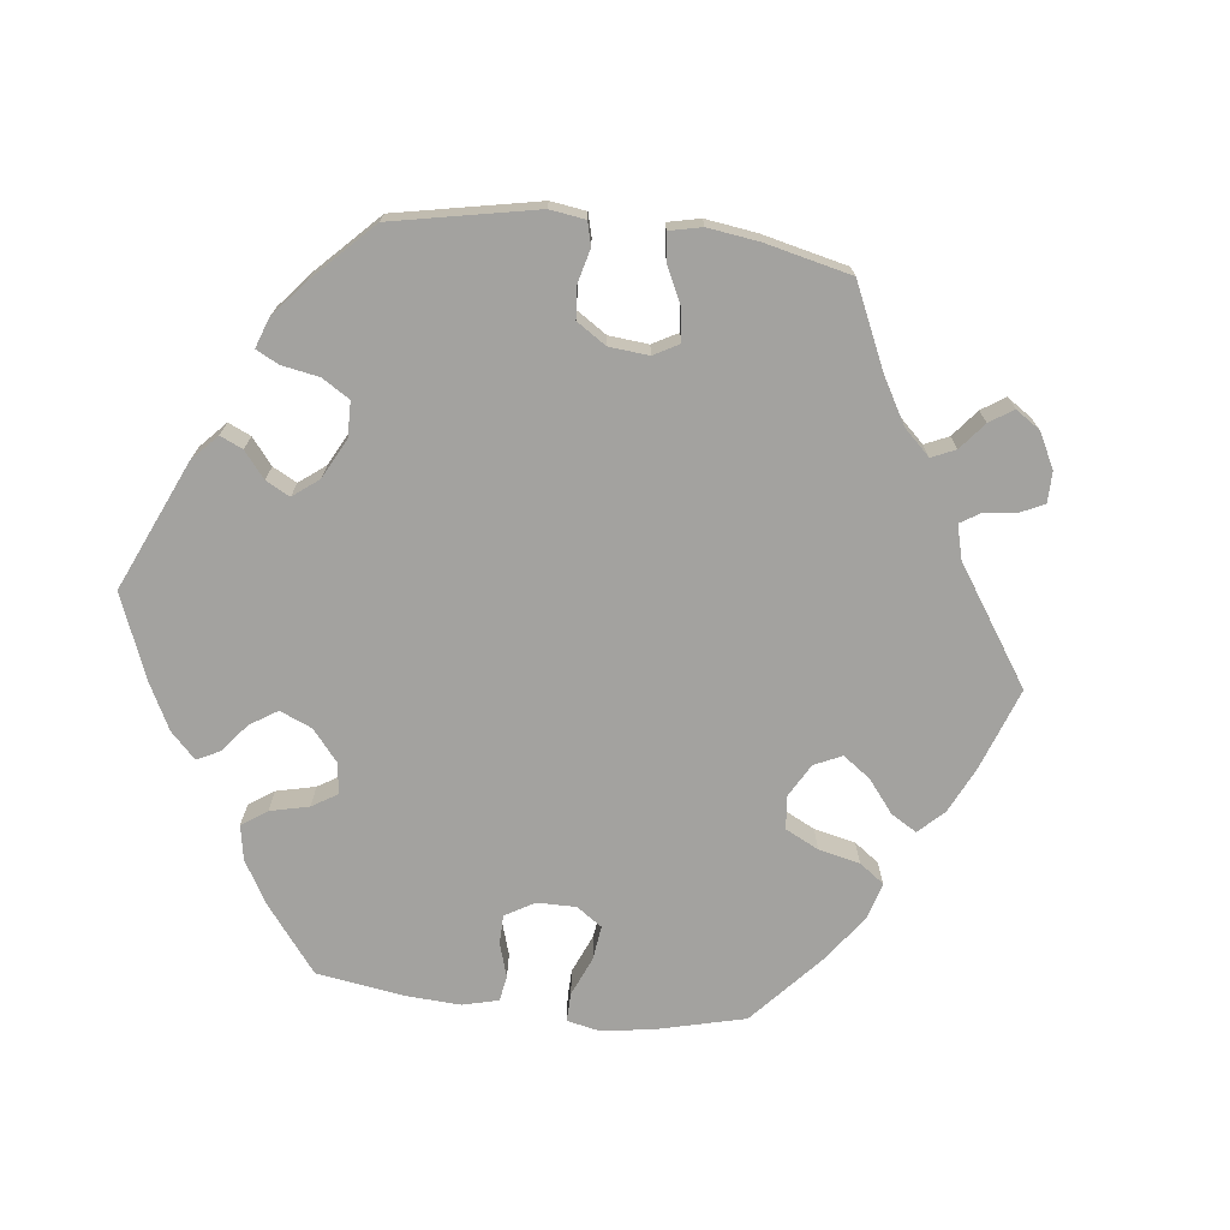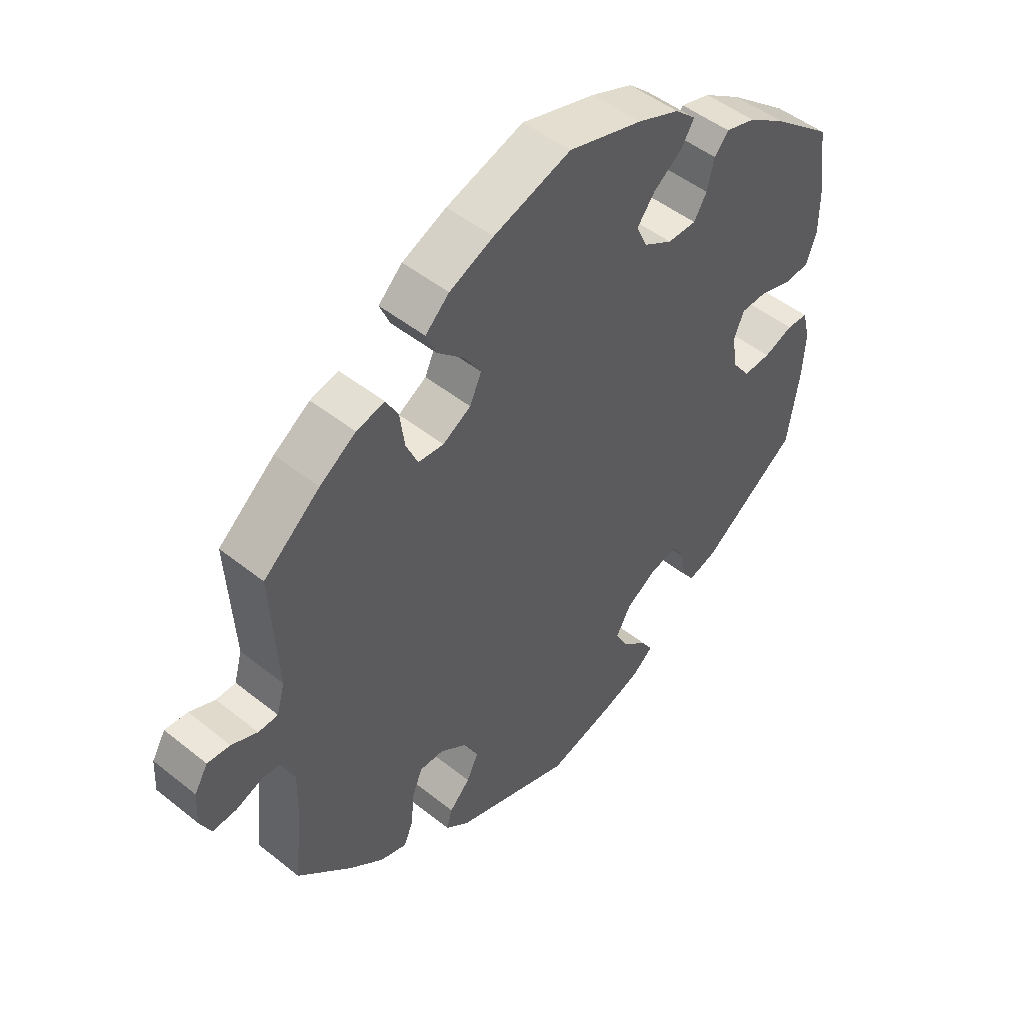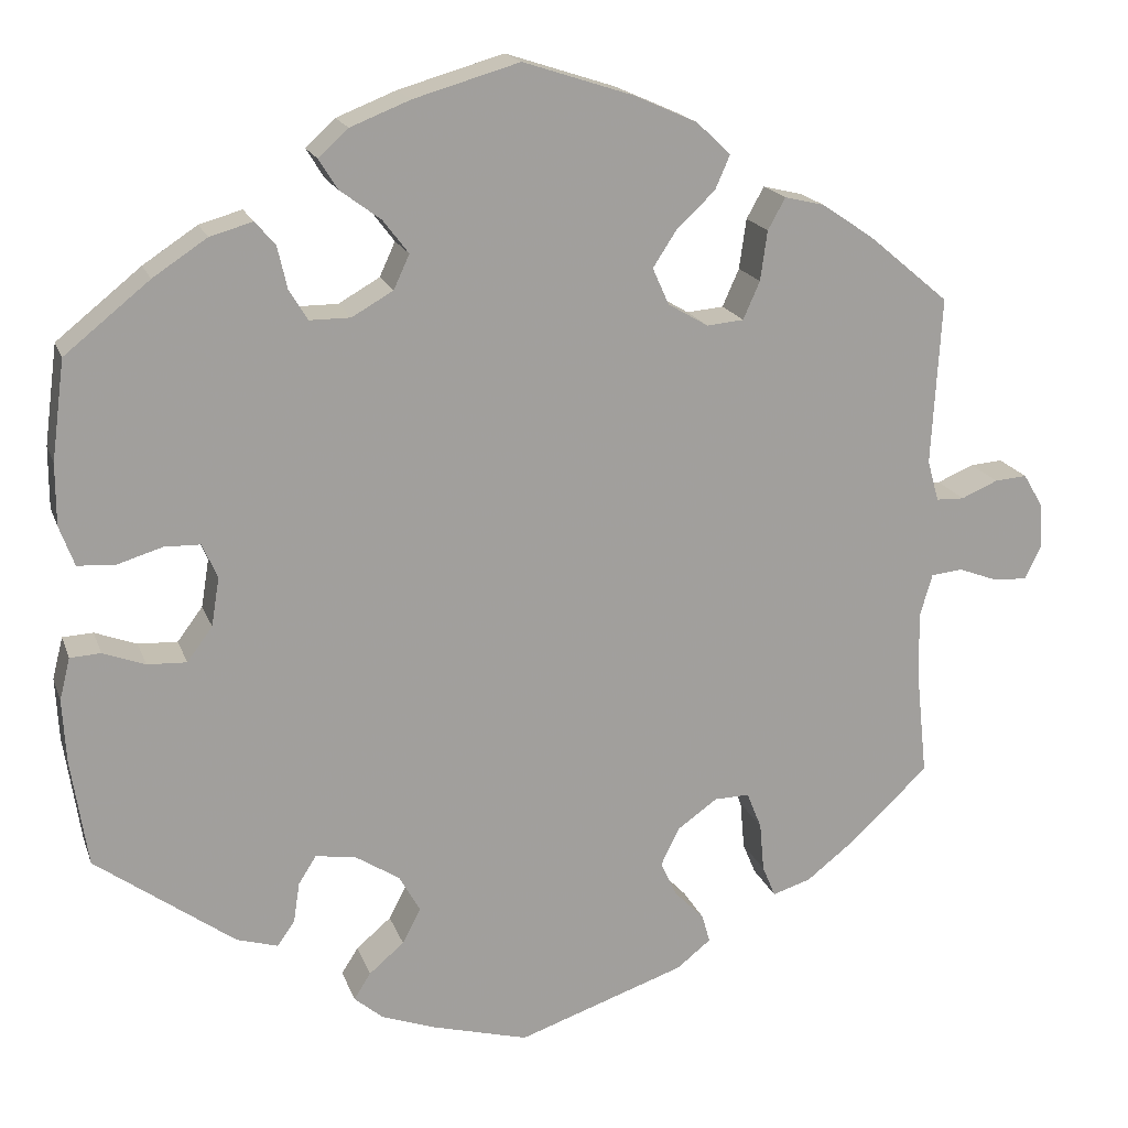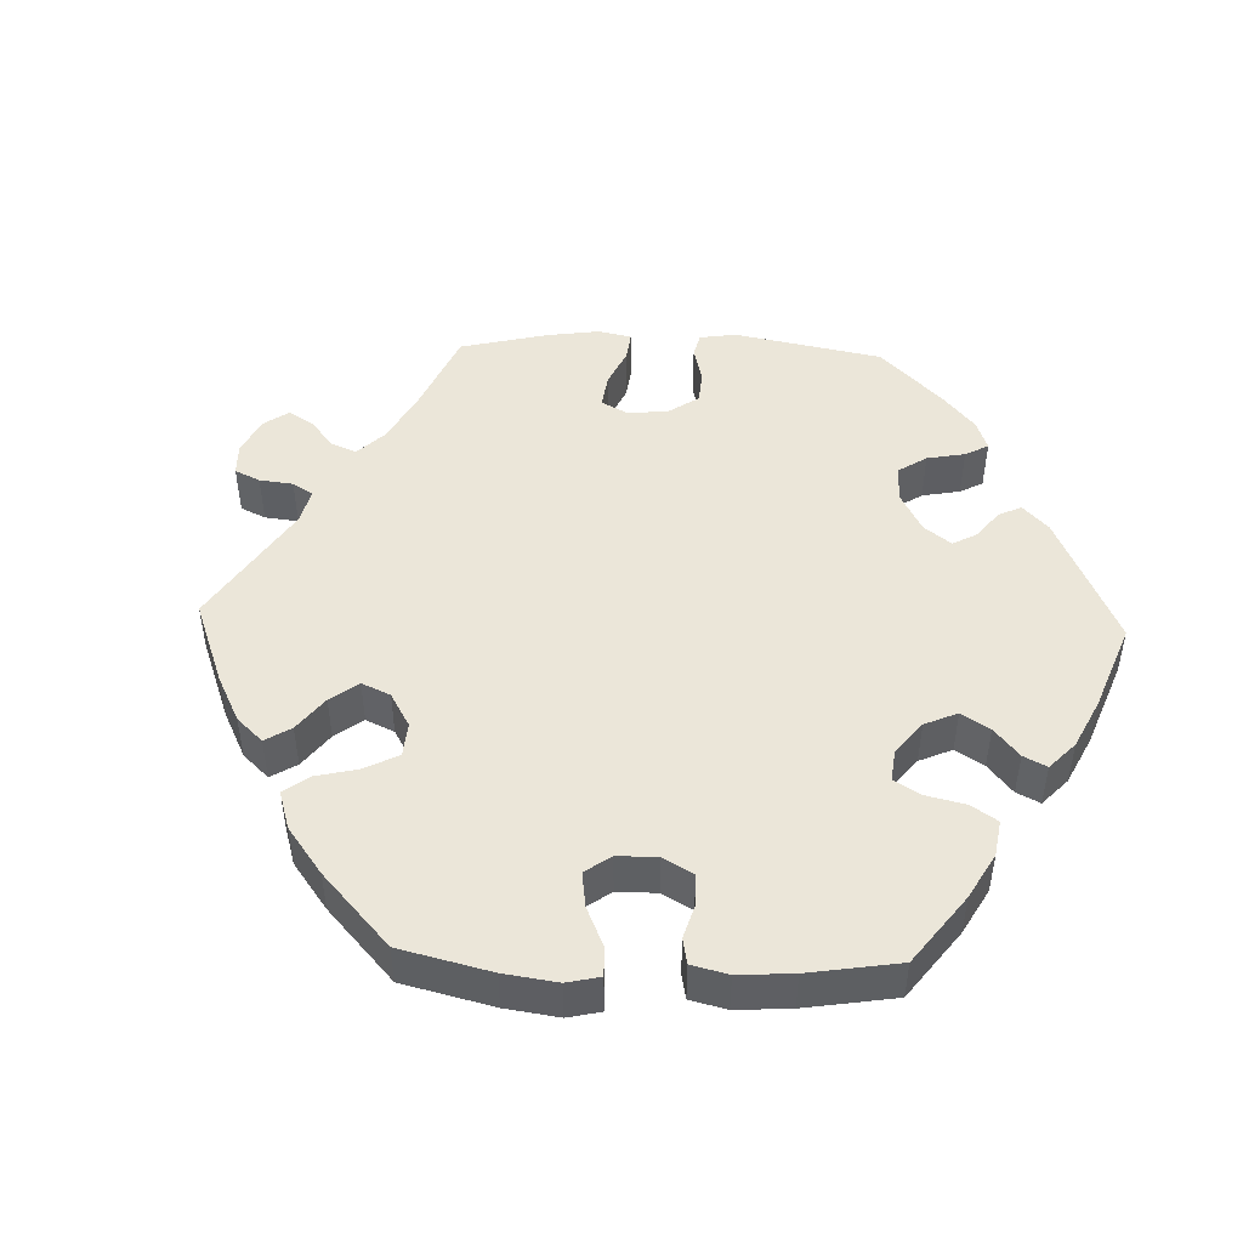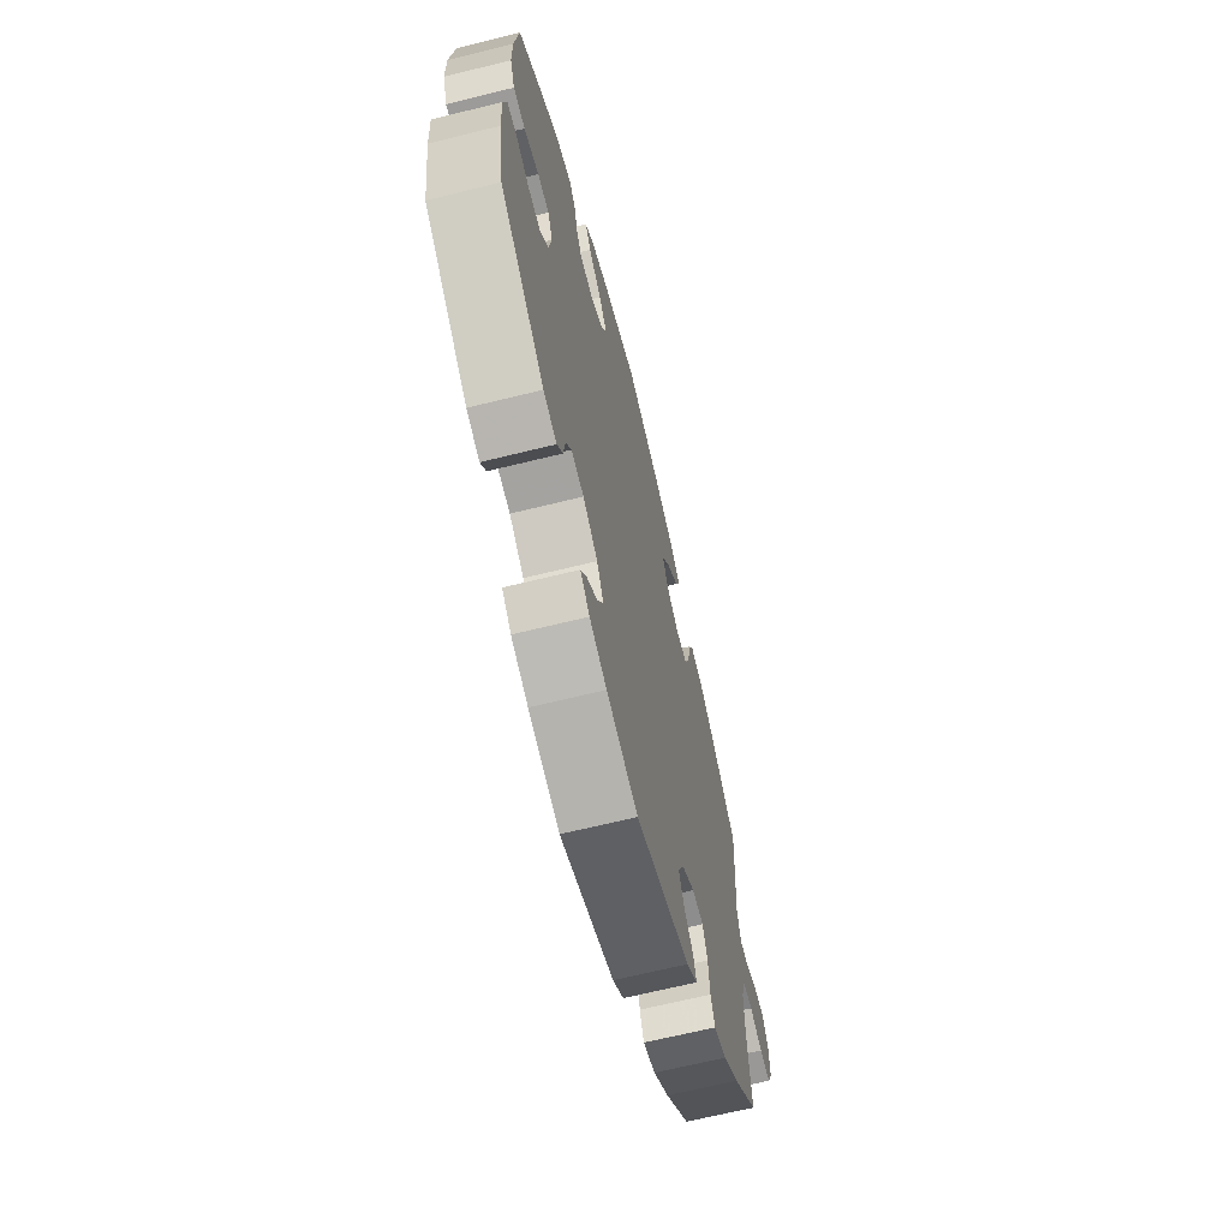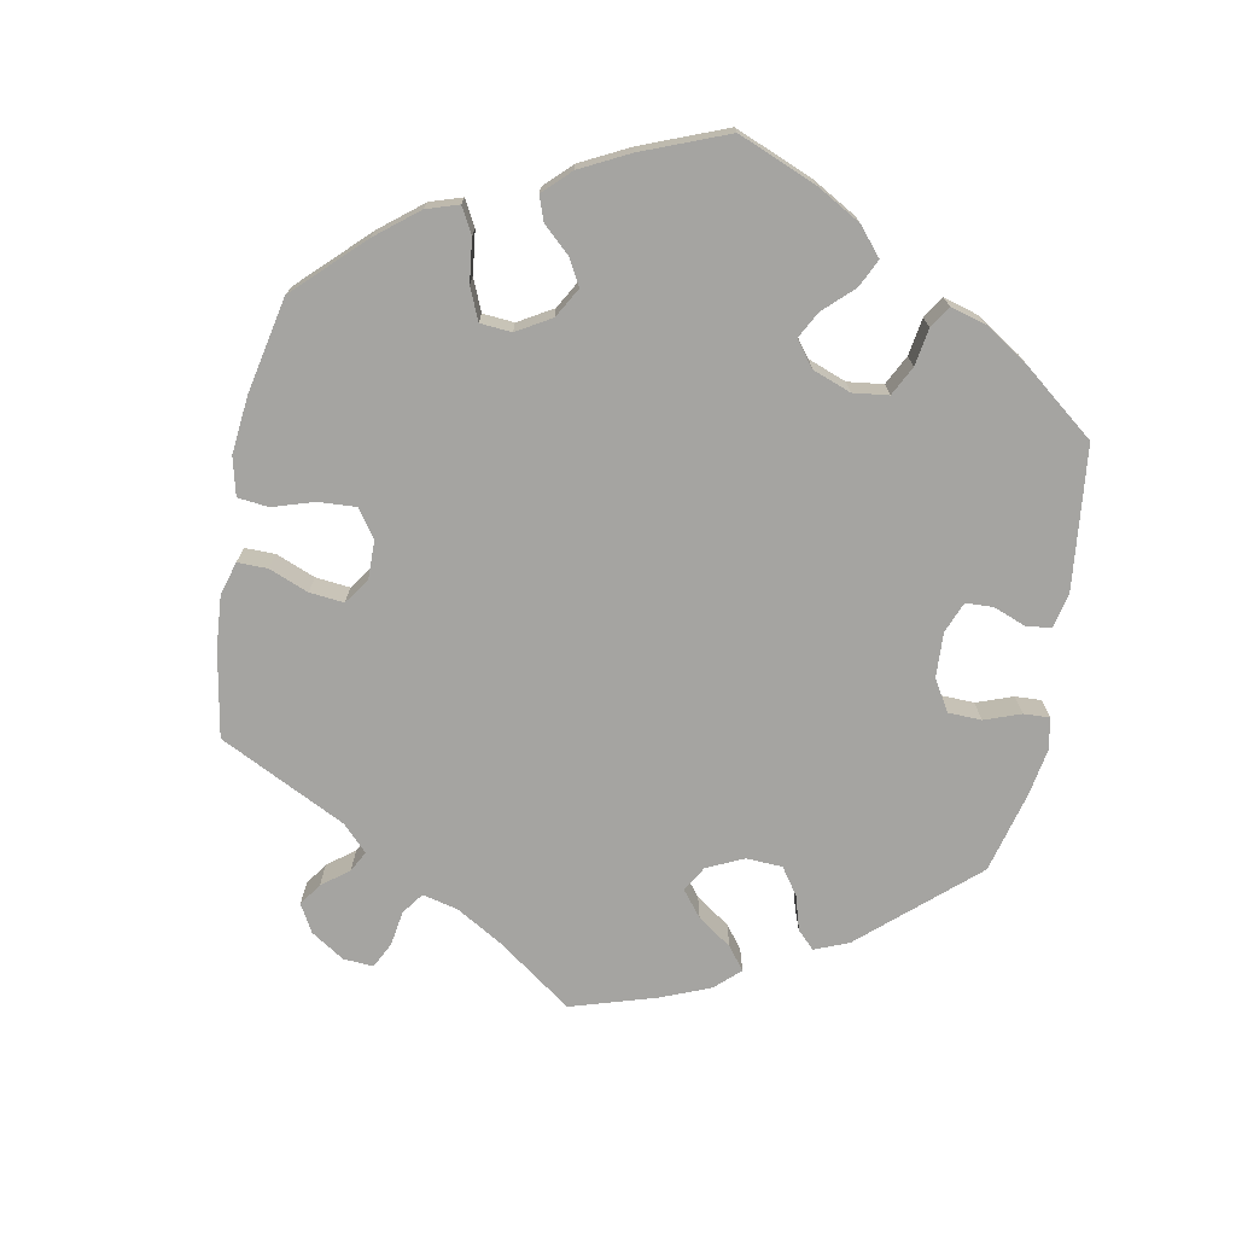
<metadata>
{"format":"obj","ext":"obj","renderer":"f3d","projection":"perspective","resolution":1024,"background":"white","views":[{"elev":-72.4,"azim":-156.6,"up":"+Y"},{"elev":48.7,"azim":-48.3,"up":"+Z"},{"elev":18.0,"azim":163.9,"up":"+Z"},{"elev":48.0,"azim":32.0,"up":"+Y"},{"elev":-66.0,"azim":104.0,"up":"+Z"},{"elev":-73.4,"azim":49.6,"up":"+Y"}]}
</metadata>
<code>
v -0.409 0.07 0.366
v -0.35 0.07 0.406
v -0.304 0.07 0.417
v -0.284 0.07 0.381
v -0.276 0.07 0.324
v -0.257 0.07 0.281
v -0.215 0.07 0.277
v -0.169 0.07 0.304
v -0.15 0.07 0.346
v -0.178 0.07 0.389
v -0.221 0.07 0.429
v -0.238 0.07 0.468
v -0.199 0.07 0.505
v -0.127 0.07 0.537
v -0.001 0.07 0.578
v 0.12 0.07 0.543
v 0.188 0.07 0.516
v 0.222 0.07 0.485
v 0.201 0.07 0.451
v 0.154 0.07 0.416
v 0.125 0.07 0.378
v 0.143 0.07 0.339
v 0.19 0.07 0.312
v 0.237 0.07 0.312
v 0.258 0.07 0.347
v 0.269 0.07 0.395
v 0.292 0.07 0.422
v 0.341 0.07 0.408
v 0.403 0.07 0.367
v 0.5 0.07 0.289
v 0.515 0.07 0.175
v 0.515 0.07 0.105
v 0.498 0.07 0.059
v 0.456 0.07 0.056
v 0.403 0.07 0.072
v 0.362 0.07 0.071
v 0.345 0.07 0.031
v 0.354 0.07 -0.024
v 0.383 0.07 -0.063
v 0.428 0.07 -0.061
v 0.476 0.07 -0.043
v 0.511 0.07 -0.045
v 0.523 0.07 -0.093
v 0.519 0.07 -0.165
v 0.5 0.07 -0.289
v 0.341 0.07 -0.404
v 0.294 0.07 -0.418
v 0.274 0.07 -0.39
v 0.267 0.07 -0.344
v 0.247 0.07 -0.312
v 0.202 0.07 -0.318
v 0.15 0.07 -0.351
v 0.126 0.07 -0.394
v 0.147 0.07 -0.434
v 0.187 0.07 -0.468
v 0.206 0.07 -0.498
v 0.173 0.07 -0.526
v 0.112 0.07 -0.548
v 0.001 0.07 -0.578
v -0.191 0.07 -0.512
v -0.23 0.07 -0.481
v -0.221 0.07 -0.449
v -0.187 0.07 -0.414
v -0.168 0.07 -0.374
v -0.19 0.07 -0.33
v -0.235 0.07 -0.298
v -0.275 0.07 -0.297
v -0.292 0.07 -0.339
v -0.297 0.07 -0.395
v -0.312 0.07 -0.431
v -0.356 0.07 -0.417
v -0.412 0.07 -0.373
v -0.501 0.07 -0.289
v -0.488 0.07 -0.165
v -0.487 0.07 -0.091
v -0.501 0.07 -0.043
v -0.537 0.07 -0.039
v -0.582 0.07 -0.056
v -0.621 0.07 -0.058
v -0.639 0.07 -0.021
v -0.636 0.07 0.033
v -0.614 0.07 0.07
v -0.577 0.07 0.067
v -0.535 0.07 0.049
v -0.503 0.07 0.05
v -0.49 0.07 0.097
v -0.501 0.07 0.289
v -0.409 0 0.366
v -0.35 0 0.406
v -0.304 0 0.417
v -0.284 0 0.381
v -0.276 0 0.324
v -0.257 0 0.281
v -0.215 0 0.277
v -0.169 0 0.304
v -0.15 0 0.346
v -0.178 0 0.389
v -0.221 0 0.429
v -0.238 0 0.468
v -0.199 0 0.505
v -0.127 0 0.537
v -0.001 0 0.578
v 0.12 0 0.543
v 0.188 0 0.516
v 0.222 0 0.485
v 0.201 0 0.451
v 0.154 0 0.416
v 0.125 0 0.378
v 0.143 0 0.339
v 0.19 0 0.312
v 0.237 0 0.312
v 0.258 0 0.347
v 0.269 0 0.395
v 0.292 0 0.422
v 0.341 0 0.408
v 0.403 0 0.367
v 0.5 0 0.289
v 0.515 0 0.175
v 0.515 0 0.105
v 0.498 0 0.059
v 0.456 0 0.056
v 0.403 0 0.072
v 0.362 0 0.071
v 0.345 0 0.031
v 0.354 0 -0.024
v 0.383 0 -0.063
v 0.428 0 -0.061
v 0.476 0 -0.043
v 0.511 0 -0.045
v 0.523 0 -0.093
v 0.519 0 -0.165
v 0.5 0 -0.289
v 0.341 0 -0.404
v 0.294 0 -0.418
v 0.274 0 -0.39
v 0.267 0 -0.344
v 0.247 0 -0.312
v 0.202 0 -0.318
v 0.15 0 -0.351
v 0.126 0 -0.394
v 0.147 0 -0.434
v 0.187 0 -0.468
v 0.206 0 -0.498
v 0.173 0 -0.526
v 0.112 0 -0.548
v 0.001 0 -0.578
v -0.191 0 -0.512
v -0.23 0 -0.481
v -0.221 0 -0.449
v -0.187 0 -0.414
v -0.168 0 -0.374
v -0.19 0 -0.33
v -0.235 0 -0.298
v -0.275 0 -0.297
v -0.292 0 -0.339
v -0.297 0 -0.395
v -0.312 0 -0.431
v -0.356 0 -0.417
v -0.412 0 -0.373
v -0.501 0 -0.289
v -0.488 0 -0.165
v -0.487 0 -0.091
v -0.501 0 -0.043
v -0.537 0 -0.039
v -0.582 0 -0.056
v -0.621 0 -0.058
v -0.639 0 -0.021
v -0.636 0 0.033
v -0.614 0 0.07
v -0.577 0 0.067
v -0.535 0 0.049
v -0.503 0 0.05
v -0.49 0 0.097
v -0.501 0 0.289
f 86 87 1 2
f 85 86 2 3
f 81 82 83 84
f 81 84 85
f 80 81 85
f 77 78 79 80
f 76 77 80 85
f 75 76 85 3
f 71 72 73 74
f 68 69 70 71
f 67 68 71 74
f 66 67 74 75
f 60 61 62 63
f 60 63 64
f 59 60 64
f 58 59 64 65
f 54 55 56 57
f 53 54 57 58
f 46 47 48 49
f 46 49 50
f 45 46 50
f 44 45 50
f 43 44 50 51
f 40 41 42 43
f 39 40 43 51
f 32 33 34 35
f 32 35 36
f 31 32 36
f 30 31 36
f 29 30 36
f 28 29 36 37
f 25 26 27 28
f 24 25 28 37
f 17 18 19 20
f 17 20 21
f 16 17 21
f 15 16 21
f 14 15 21 22
f 10 11 12 13
f 9 10 13 14
f 75 3 4 5
f 65 66 75 5
f 53 58 65
f 52 53 65
f 38 39 51 52
f 23 24 37 38
f 22 23 38 52
f 9 14 22 52
f 8 9 52 65
f 65 5 6
f 65 6 7
f 7 8 65
f 89 88 174 173
f 90 89 173 172
f 171 170 169 168
f 172 171 168
f 172 168 167
f 167 166 165 164
f 172 167 164 163
f 90 172 163 162
f 161 160 159 158
f 158 157 156 155
f 161 158 155 154
f 162 161 154 153
f 150 149 148 147
f 151 150 147
f 151 147 146
f 152 151 146 145
f 144 143 142 141
f 145 144 141 140
f 136 135 134 133
f 137 136 133
f 137 133 132
f 137 132 131
f 138 137 131 130
f 130 129 128 127
f 138 130 127 126
f 122 121 120 119
f 123 122 119
f 123 119 118
f 123 118 117
f 123 117 116
f 124 123 116 115
f 115 114 113 112
f 124 115 112 111
f 107 106 105 104
f 108 107 104
f 108 104 103
f 108 103 102
f 109 108 102 101
f 100 99 98 97
f 101 100 97 96
f 92 91 90 162
f 92 162 153 152
f 152 145 140
f 152 140 139
f 139 138 126 125
f 125 124 111 110
f 139 125 110 109
f 139 109 101 96
f 152 139 96 95
f 93 92 152
f 94 93 152
f 152 95 94
f 1 88 89 2
f 2 89 90 3
f 3 90 91 4
f 4 91 92 5
f 5 92 93 6
f 6 93 94 7
f 7 94 95 8
f 8 95 96 9
f 9 96 97 10
f 10 97 98 11
f 11 98 99 12
f 12 99 100 13
f 13 100 101 14
f 14 101 102 15
f 15 102 103 16
f 16 103 104 17
f 17 104 105 18
f 18 105 106 19
f 19 106 107 20
f 20 107 108 21
f 21 108 109 22
f 22 109 110 23
f 23 110 111 24
f 24 111 112 25
f 25 112 113 26
f 26 113 114 27
f 27 114 115 28
f 28 115 116 29
f 29 116 117 30
f 30 117 118 31
f 31 118 119 32
f 32 119 120 33
f 33 120 121 34
f 34 121 122 35
f 35 122 123 36
f 36 123 124 37
f 37 124 125 38
f 38 125 126 39
f 39 126 127 40
f 40 127 128 41
f 41 128 129 42
f 42 129 130 43
f 43 130 131 44
f 44 131 132 45
f 45 132 133 46
f 46 133 134 47
f 47 134 135 48
f 48 135 136 49
f 49 136 137 50
f 50 137 138 51
f 51 138 139 52
f 52 139 140 53
f 53 140 141 54
f 54 141 142 55
f 55 142 143 56
f 56 143 144 57
f 57 144 145 58
f 58 145 146 59
f 59 146 147 60
f 60 147 148 61
f 61 148 149 62
f 62 149 150 63
f 63 150 151 64
f 64 151 152 65
f 65 152 153 66
f 66 153 154 67
f 67 154 155 68
f 68 155 156 69
f 69 156 157 70
f 70 157 158 71
f 71 158 159 72
f 72 159 160 73
f 73 160 161 74
f 74 161 162 75
f 75 162 163 76
f 76 163 164 77
f 77 164 165 78
f 78 165 166 79
f 79 166 167 80
f 80 167 168 81
f 81 168 169 82
f 82 169 170 83
f 83 170 171 84
f 84 171 172 85
f 85 172 173 86
f 86 173 174 87
f 87 174 88 1

</code>
